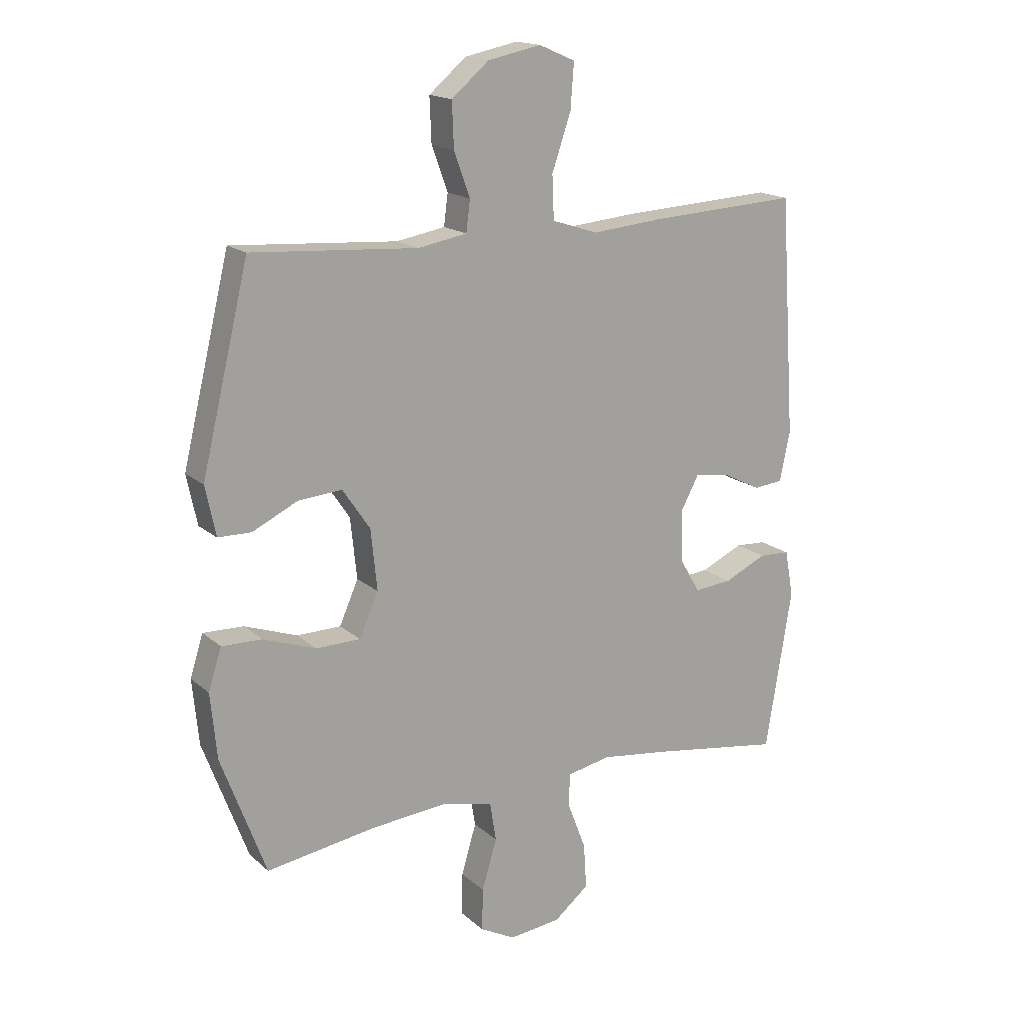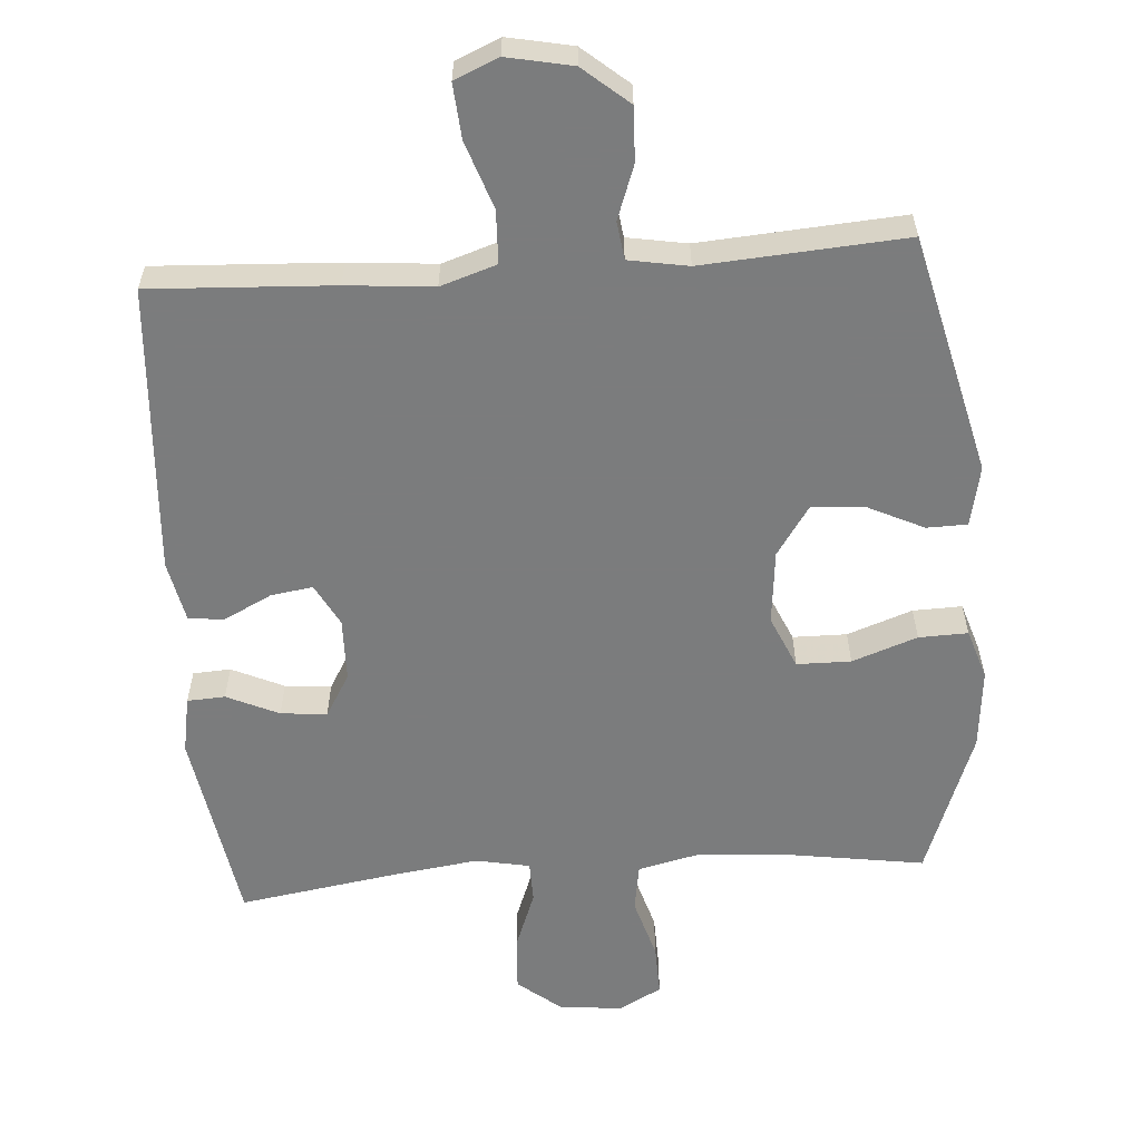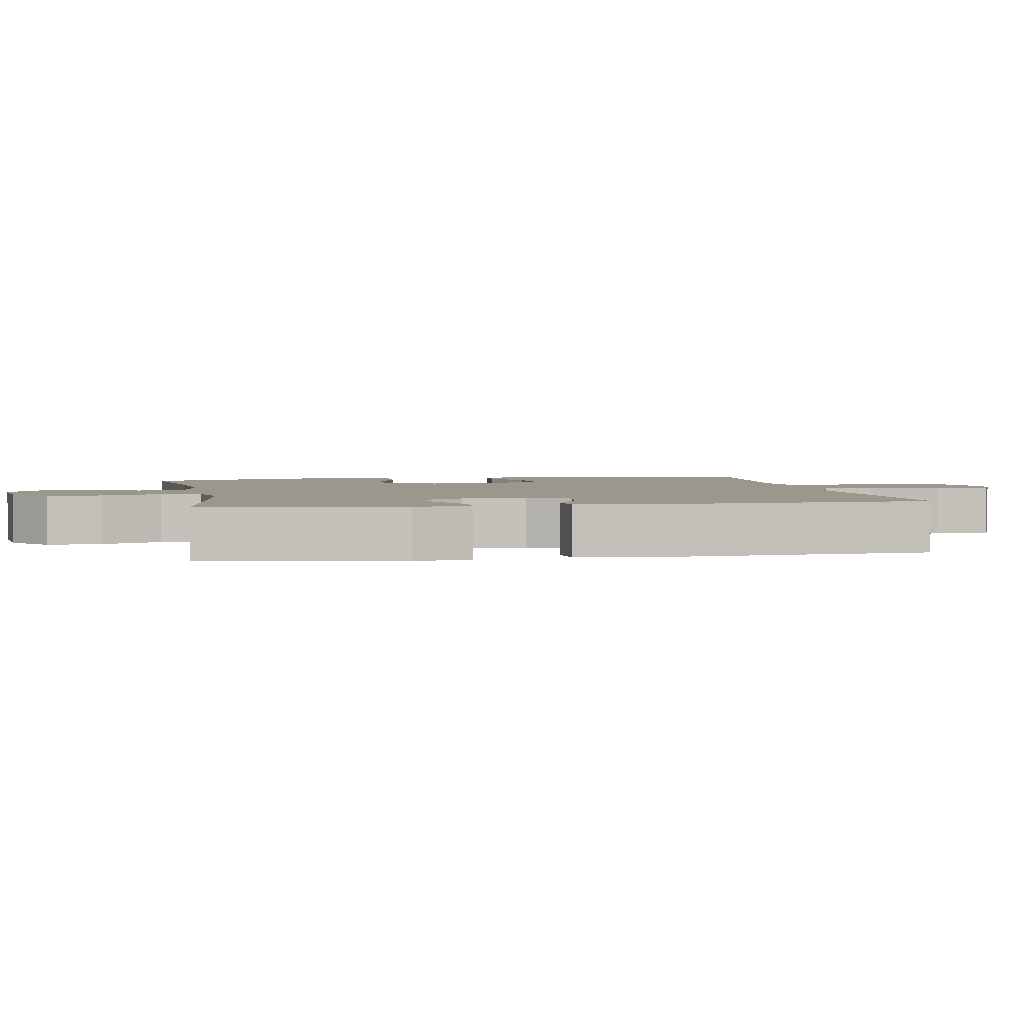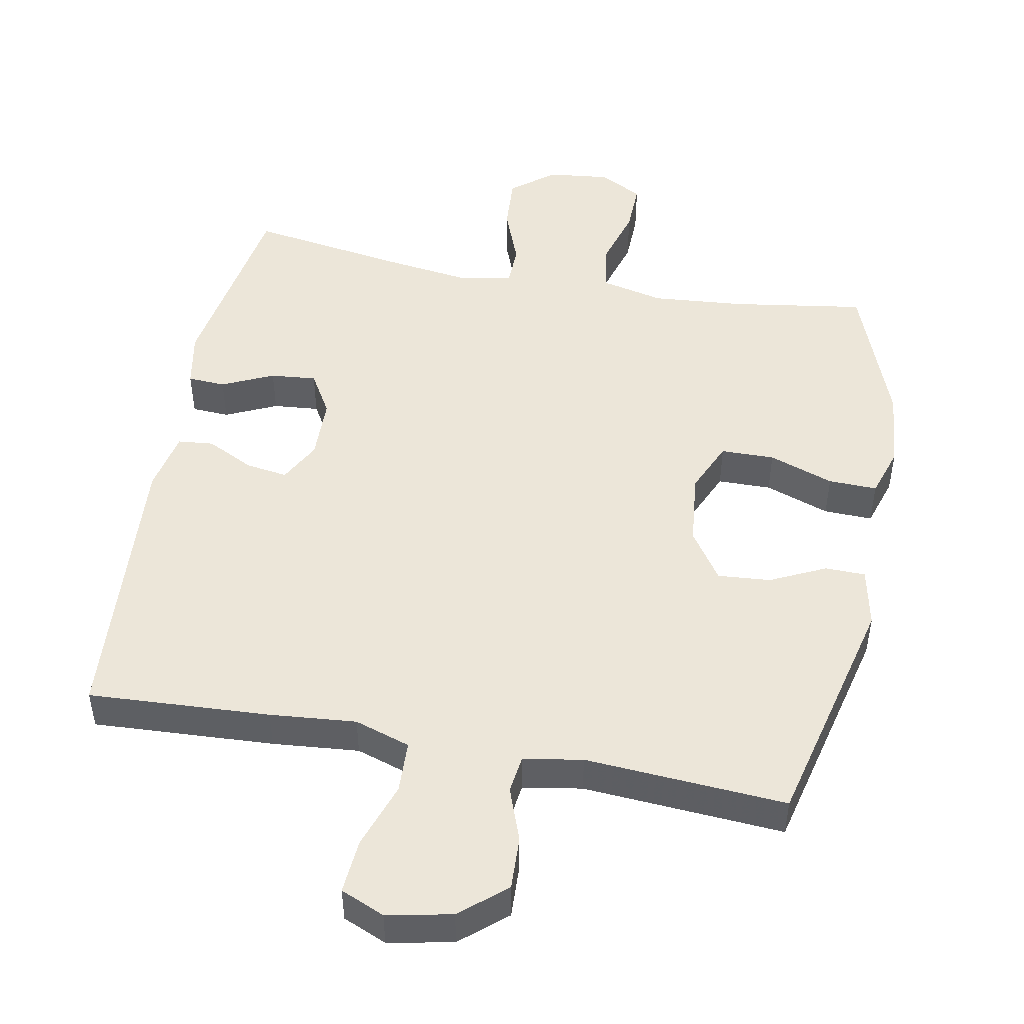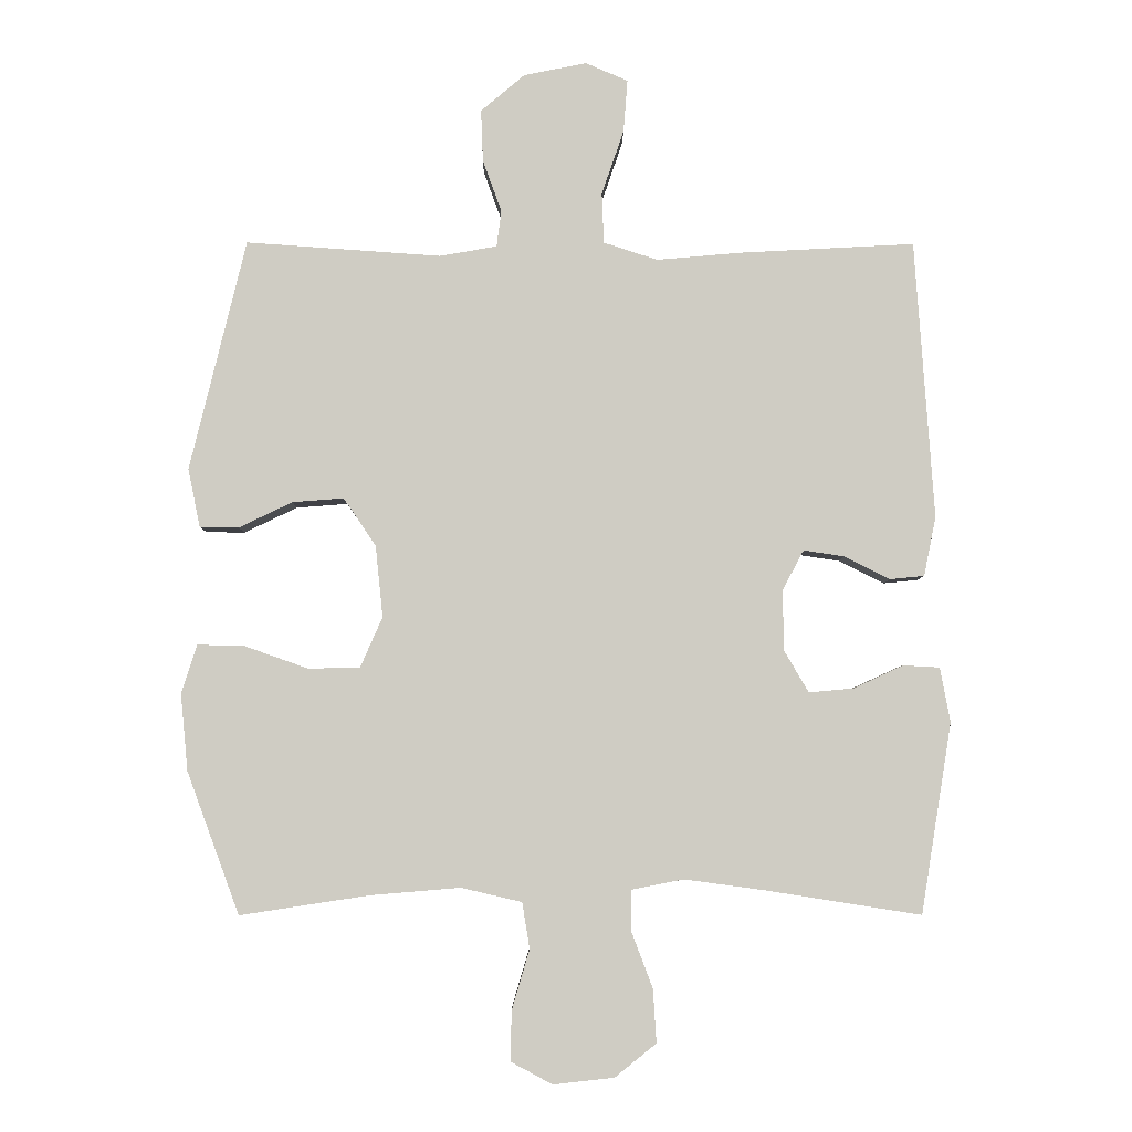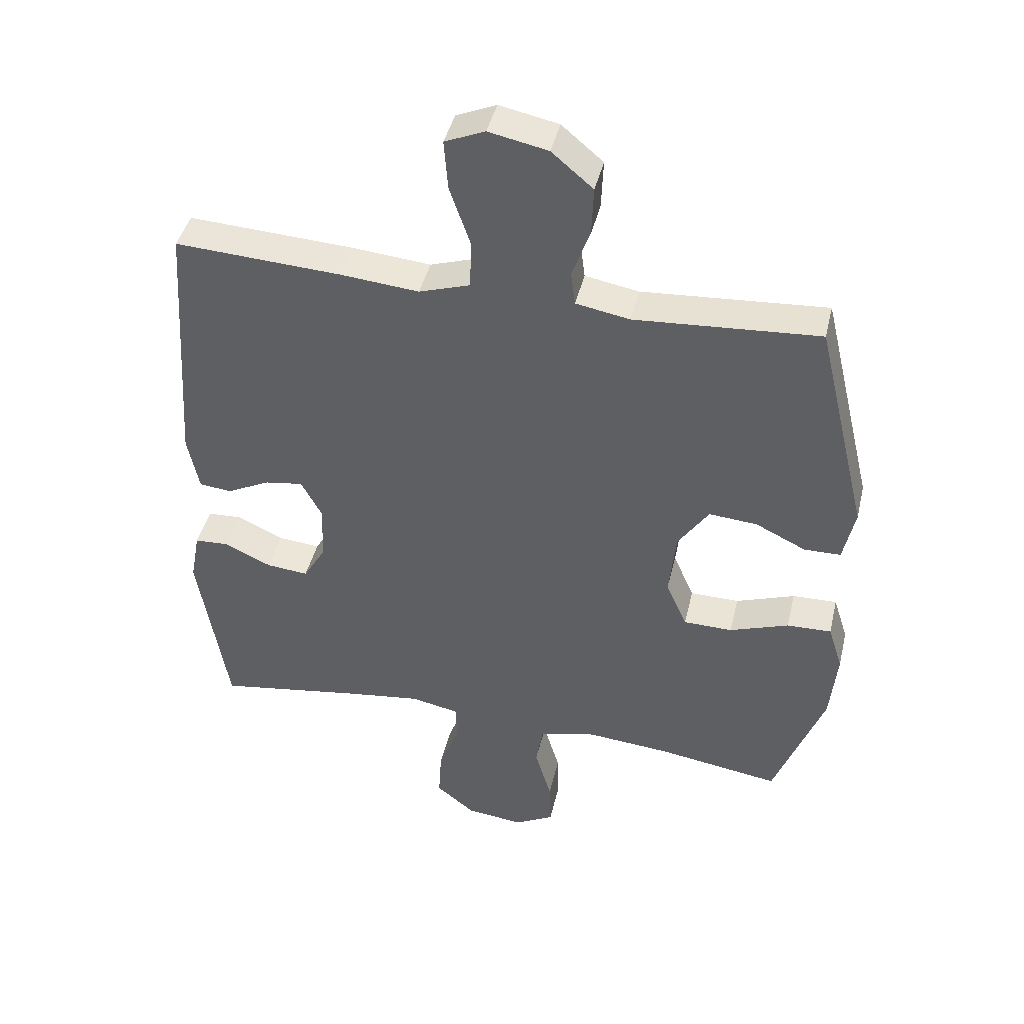
<metadata>
{"format":"obj","ext":"obj","renderer":"f3d","projection":"perspective","resolution":1024,"background":"white","views":[{"elev":16.9,"azim":148.7,"up":"+Z"},{"elev":-58.7,"azim":4.2,"up":"+Y"},{"elev":2.7,"azim":-100.4,"up":"+Y"},{"elev":48.6,"azim":10.7,"up":"+Y"},{"elev":-5.4,"azim":179.4,"up":"+Z"},{"elev":43.0,"azim":13.2,"up":"+Z"}]}
</metadata>
<code>
v 0.5 0.07 0.5
v 0.583 0.07 0.157
v 0.565 0.07 0.071
v 0.507 0.07 0.07
v 0.428 0.07 0.108
v 0.352 0.07 0.114
v 0.304 0.07 0.043
v 0.293 0.07 -0.063
v 0.326 0.07 -0.138
v 0.403 0.07 -0.139
v 0.496 0.07 -0.106
v 0.566 0.07 -0.104
v 0.589 0.07 -0.176
v 0.578 0.07 -0.29
v 0.5 0.07 -0.5
v 0.309 0.07 -0.471
v 0.176 0.07 -0.46
v 0.086 0.07 -0.481
v 0.075 0.07 -0.549
v 0.101 0.07 -0.637
v 0.103 0.07 -0.711
v 0.041 0.07 -0.744
v -0.049 0.07 -0.734
v -0.11 0.07 -0.685
v -0.105 0.07 -0.606
v -0.073 0.07 -0.522
v -0.074 0.07 -0.463
v -0.151 0.07 -0.448
v -0.27 0.07 -0.464
v -0.5 0.07 -0.5
v -0.546 0.07 -0.218
v -0.531 0.07 -0.137
v -0.477 0.07 -0.134
v -0.403 0.07 -0.168
v -0.337 0.07 -0.174
v -0.301 0.07 -0.113
v -0.299 0.07 -0.023
v -0.331 0.07 0.037
v -0.391 0.07 0.028
v -0.459 0.07 -0.006
v -0.51 0.07 -0.001
v -0.528 0.07 0.087
v -0.5 0.07 0.5
v -0.239 0.07 0.486
v -0.115 0.07 0.475
v -0.035 0.07 0.501
v -0.032 0.07 0.576
v -0.065 0.07 0.672
v -0.071 0.07 0.75
v -0.008 0.07 0.777
v 0.085 0.07 0.758
v 0.15 0.07 0.703
v 0.147 0.07 0.626
v 0.119 0.07 0.549
v 0.126 0.07 0.495
v 0.211 0.07 0.48
v 0.5 0 0.5
v 0.583 0 0.157
v 0.565 0 0.071
v 0.507 0 0.07
v 0.428 0 0.108
v 0.352 0 0.114
v 0.304 0 0.043
v 0.293 0 -0.063
v 0.326 0 -0.138
v 0.403 0 -0.139
v 0.496 0 -0.106
v 0.566 0 -0.104
v 0.589 0 -0.176
v 0.578 0 -0.29
v 0.5 0 -0.5
v 0.309 0 -0.471
v 0.176 0 -0.46
v 0.086 0 -0.481
v 0.075 0 -0.549
v 0.101 0 -0.637
v 0.103 0 -0.711
v 0.041 0 -0.744
v -0.049 0 -0.734
v -0.11 0 -0.685
v -0.105 0 -0.606
v -0.073 0 -0.522
v -0.074 0 -0.463
v -0.151 0 -0.448
v -0.27 0 -0.464
v -0.5 0 -0.5
v -0.546 0 -0.218
v -0.531 0 -0.137
v -0.477 0 -0.134
v -0.403 0 -0.168
v -0.337 0 -0.174
v -0.301 0 -0.113
v -0.299 0 -0.023
v -0.331 0 0.037
v -0.391 0 0.028
v -0.459 0 -0.006
v -0.51 0 -0.001
v -0.528 0 0.087
v -0.5 0 0.5
v -0.239 0 0.486
v -0.115 0 0.475
v -0.035 0 0.501
v -0.032 0 0.576
v -0.065 0 0.672
v -0.071 0 0.75
v -0.008 0 0.777
v 0.085 0 0.758
v 0.15 0 0.703
v 0.147 0 0.626
v 0.119 0 0.549
v 0.126 0 0.495
v 0.211 0 0.48
f 51 52 53 54
f 51 54 55
f 50 51 55
f 47 48 49 50
f 46 47 50 55
f 45 46 55 56
f 43 44 45
f 42 43 45
f 39 40 41 42
f 38 39 42 45
f 37 38 45 56
f 31 32 33 34
f 29 30 31 34
f 28 29 34 35
f 27 28 35 36
f 23 24 25 26
f 23 26 27
f 22 23 27
f 19 20 21 22
f 18 19 22 27
f 17 18 27 36
f 13 14 15 16
f 10 11 12 13
f 9 10 13 16
f 8 9 16 17
f 2 3 4 5
f 2 5 6
f 1 2 6
f 56 1 6 7
f 17 36 37 56
f 7 8 17 56
f 110 109 108 107
f 111 110 107
f 111 107 106
f 106 105 104 103
f 111 106 103 102
f 112 111 102 101
f 101 100 99
f 101 99 98
f 98 97 96 95
f 101 98 95 94
f 112 101 94 93
f 90 89 88 87
f 90 87 86 85
f 91 90 85 84
f 92 91 84 83
f 82 81 80 79
f 83 82 79
f 83 79 78
f 78 77 76 75
f 83 78 75 74
f 92 83 74 73
f 72 71 70 69
f 69 68 67 66
f 72 69 66 65
f 73 72 65 64
f 61 60 59 58
f 62 61 58
f 62 58 57
f 63 62 57 112
f 112 93 92 73
f 112 73 64 63
f 1 57 58 2
f 2 58 59 3
f 3 59 60 4
f 4 60 61 5
f 5 61 62 6
f 6 62 63 7
f 7 63 64 8
f 8 64 65 9
f 9 65 66 10
f 10 66 67 11
f 11 67 68 12
f 12 68 69 13
f 13 69 70 14
f 14 70 71 15
f 15 71 72 16
f 16 72 73 17
f 17 73 74 18
f 18 74 75 19
f 19 75 76 20
f 20 76 77 21
f 21 77 78 22
f 22 78 79 23
f 23 79 80 24
f 24 80 81 25
f 25 81 82 26
f 26 82 83 27
f 27 83 84 28
f 28 84 85 29
f 29 85 86 30
f 30 86 87 31
f 31 87 88 32
f 32 88 89 33
f 33 89 90 34
f 34 90 91 35
f 35 91 92 36
f 36 92 93 37
f 37 93 94 38
f 38 94 95 39
f 39 95 96 40
f 40 96 97 41
f 41 97 98 42
f 42 98 99 43
f 43 99 100 44
f 44 100 101 45
f 45 101 102 46
f 46 102 103 47
f 47 103 104 48
f 48 104 105 49
f 49 105 106 50
f 50 106 107 51
f 51 107 108 52
f 52 108 109 53
f 53 109 110 54
f 54 110 111 55
f 55 111 112 56
f 56 112 57 1

</code>
